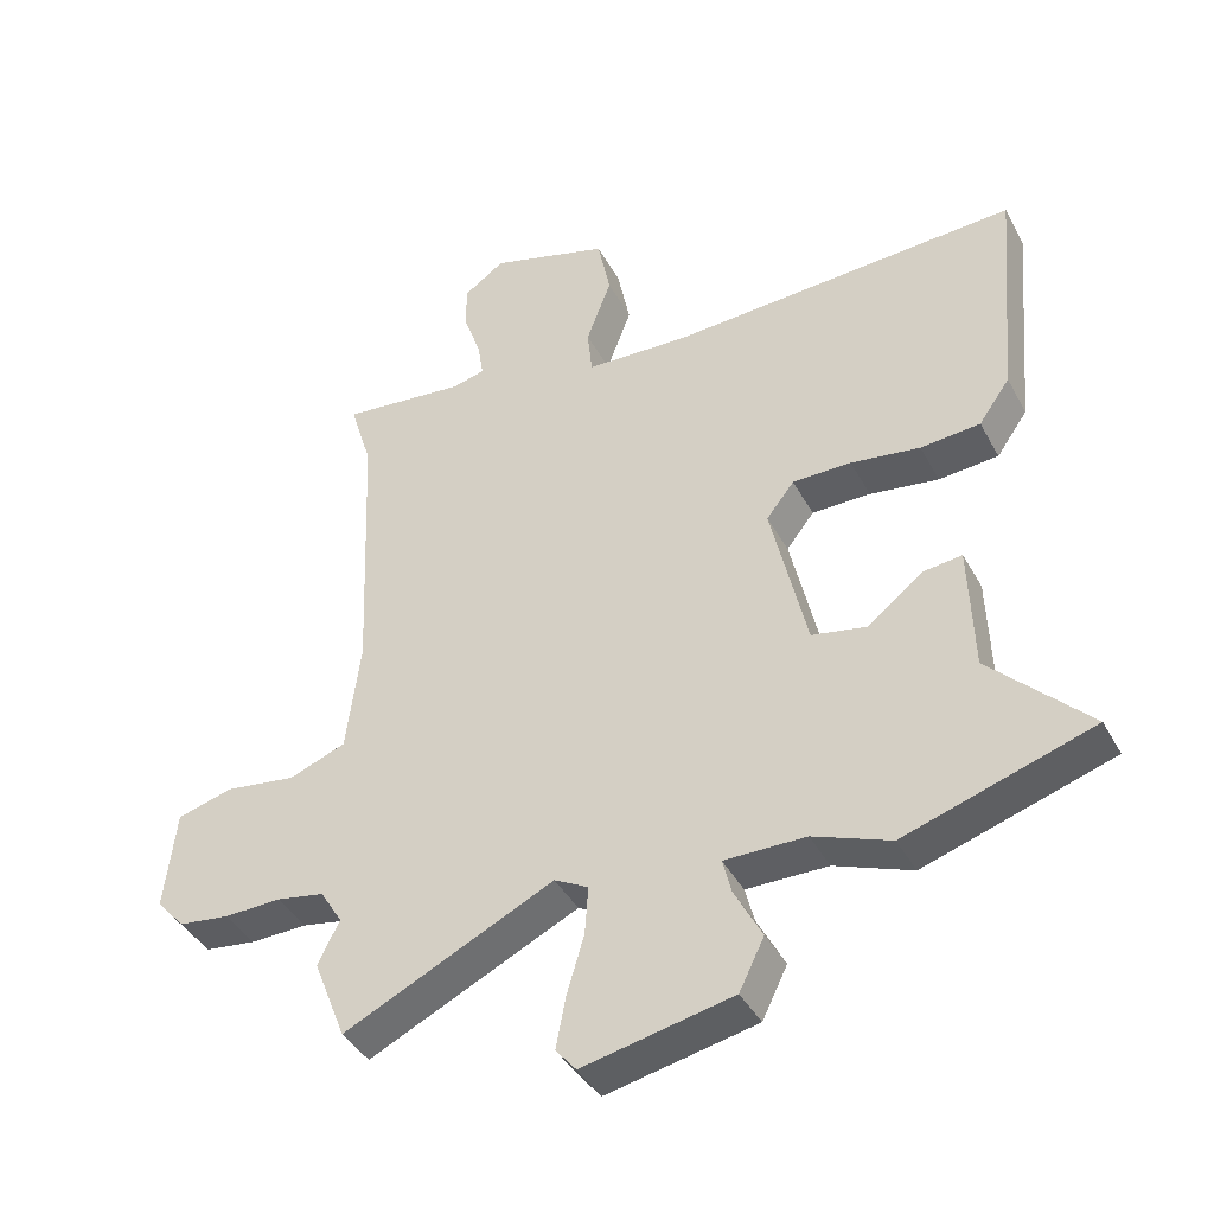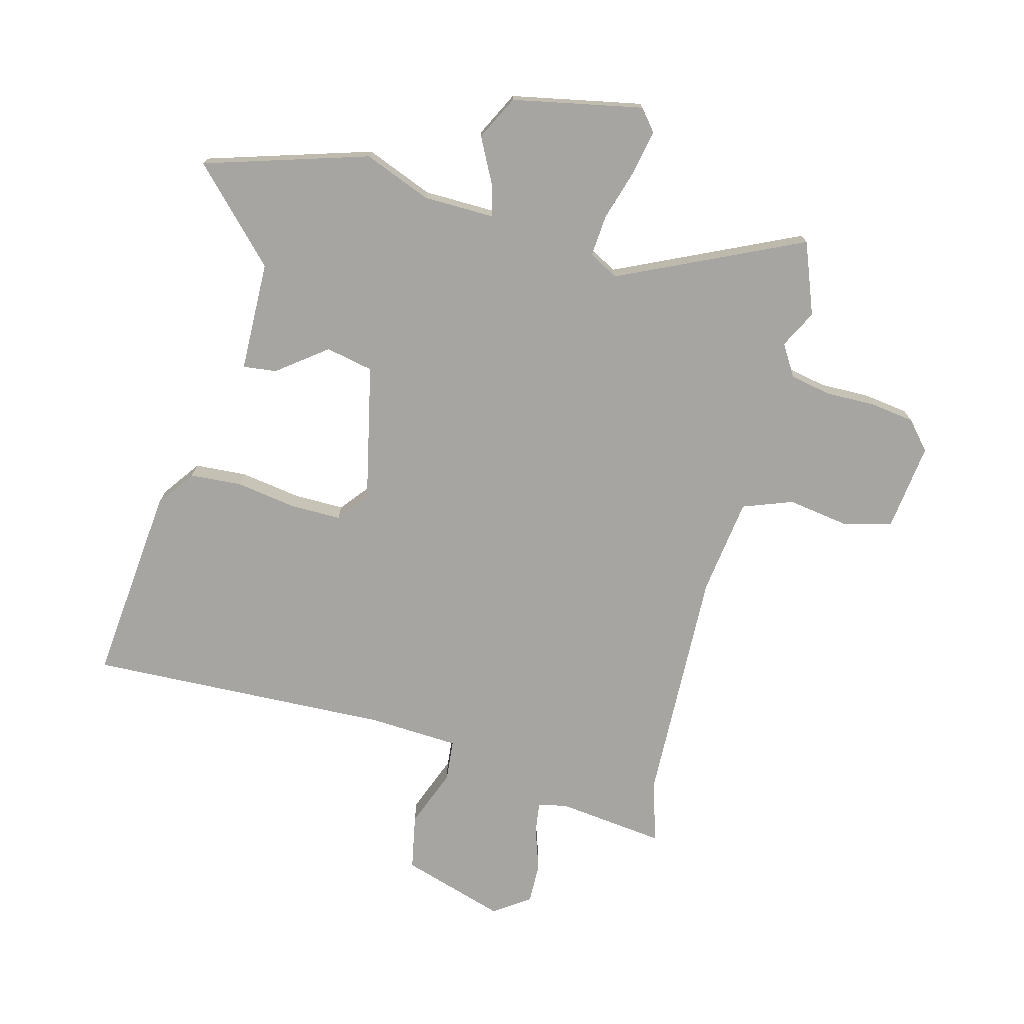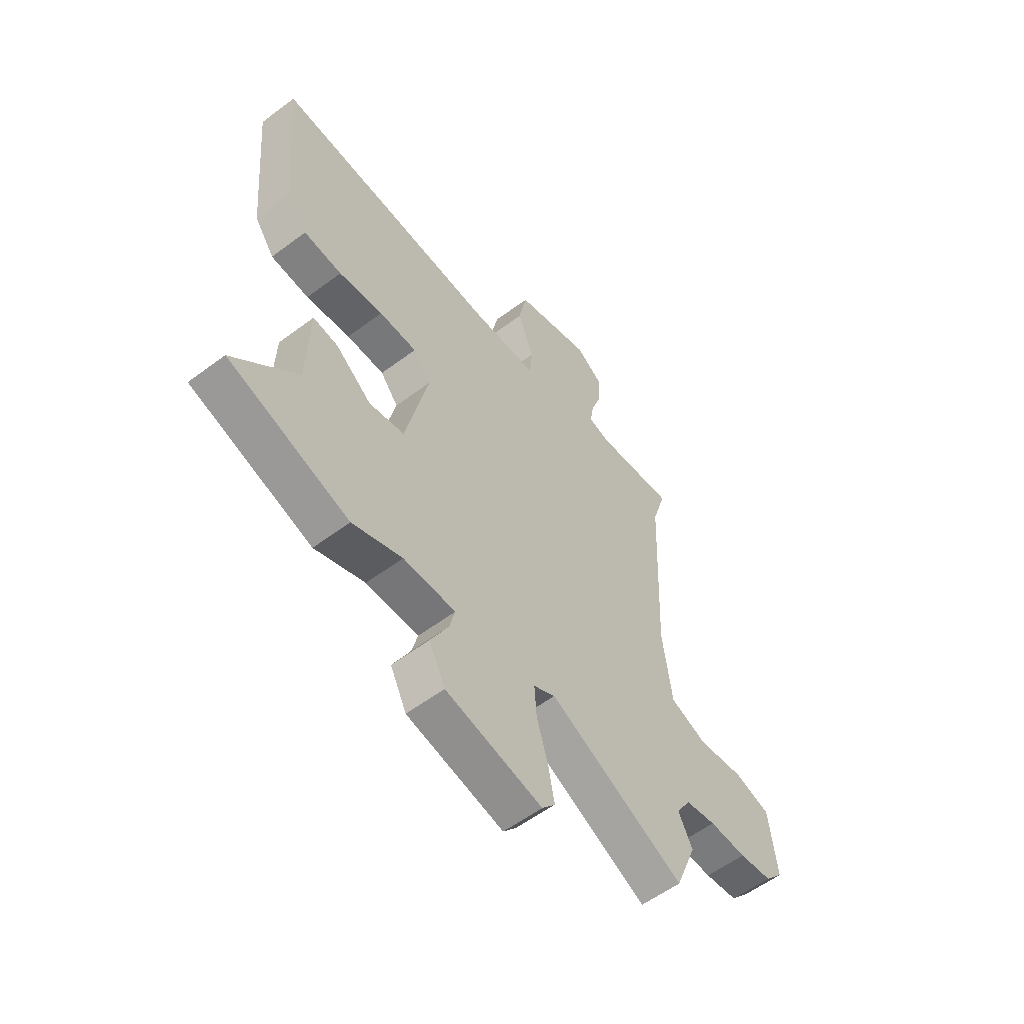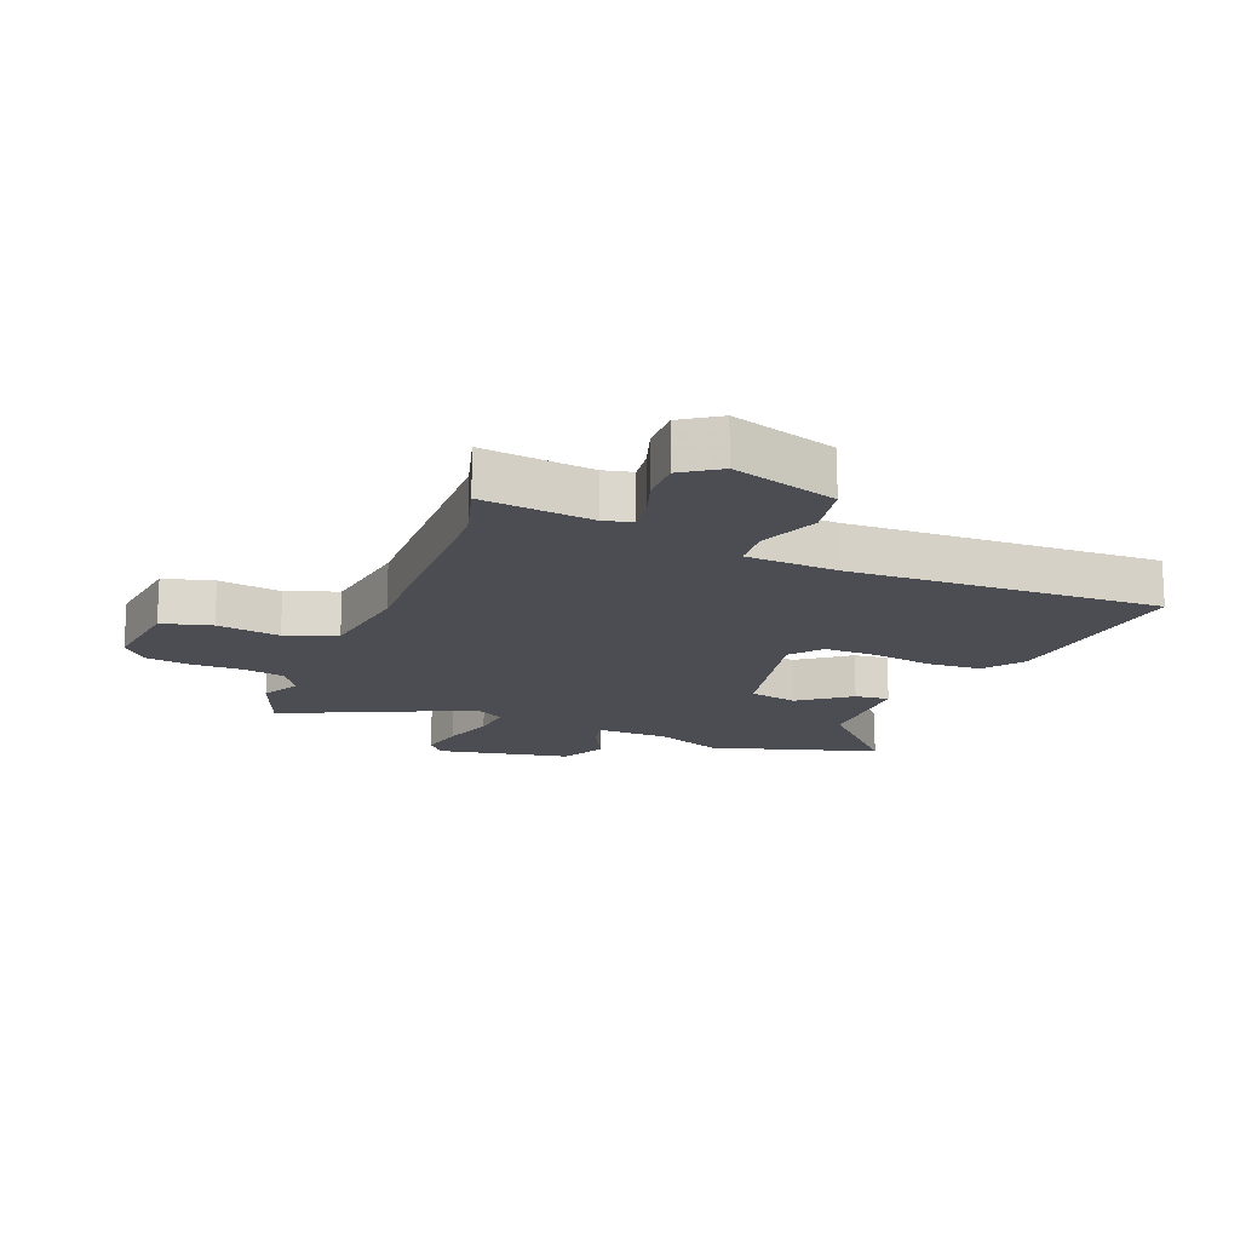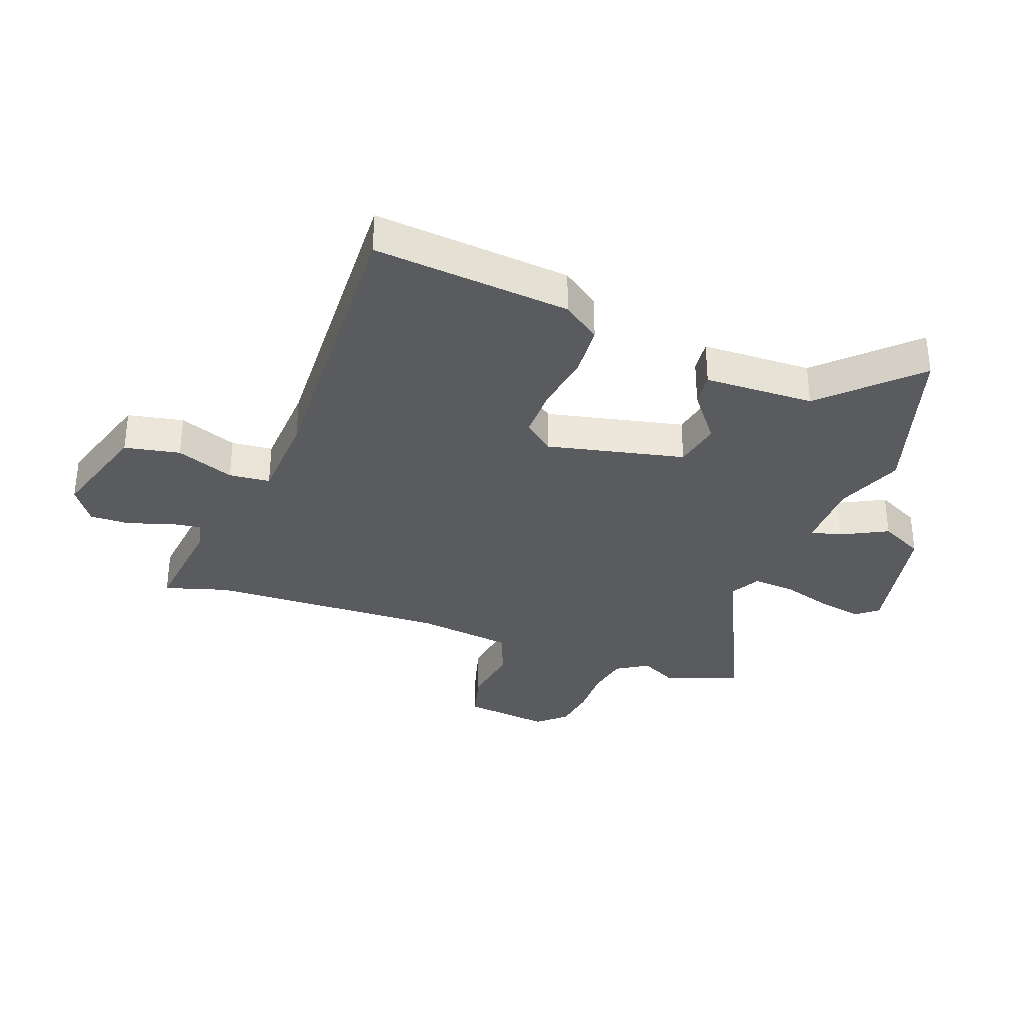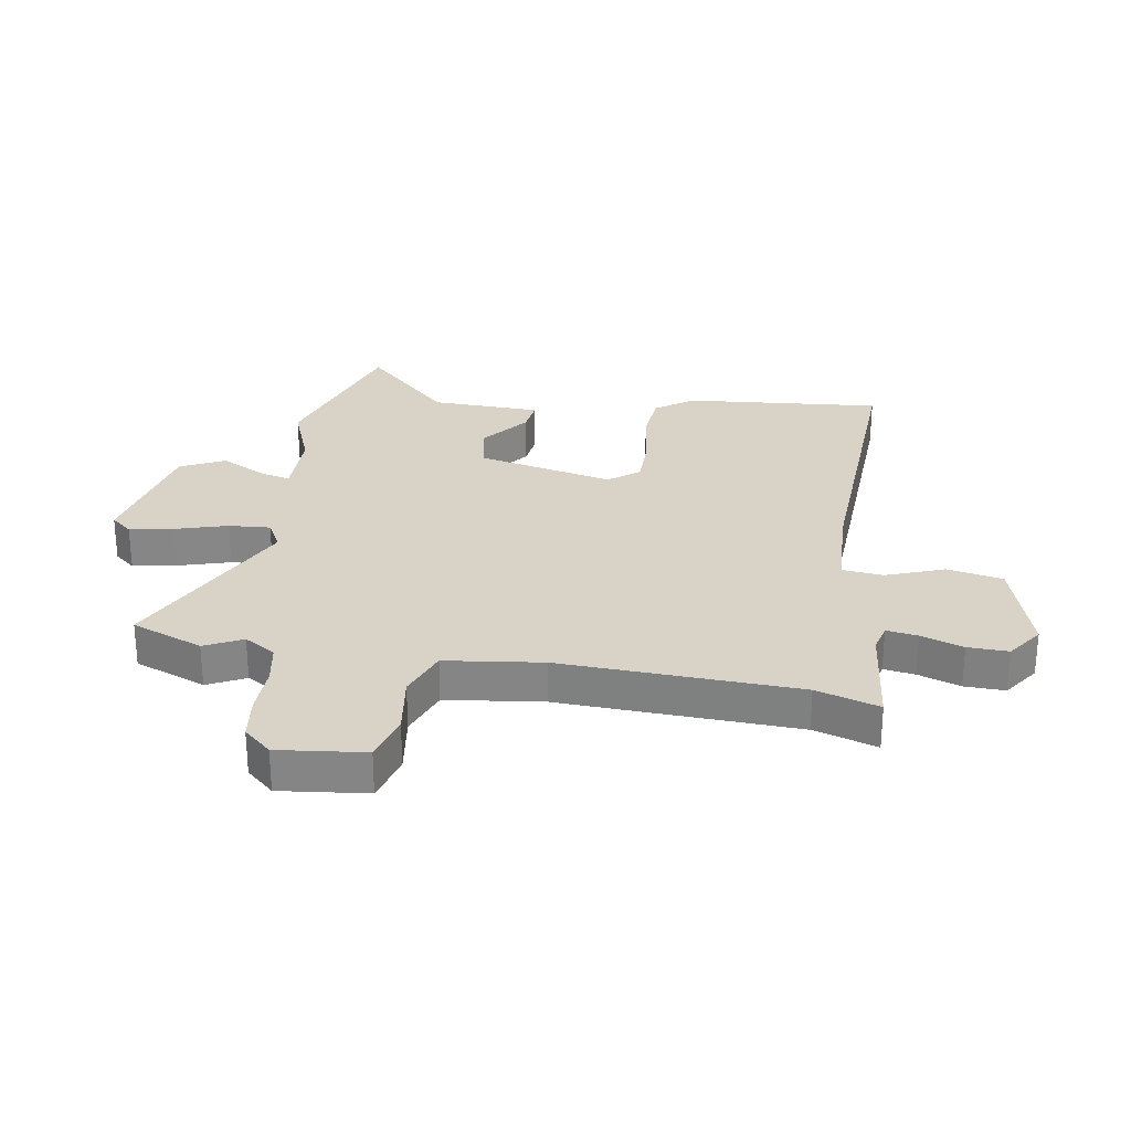
<metadata>
{"format":"obj","ext":"obj","renderer":"f3d","projection":"perspective","resolution":1024,"background":"white","views":[{"elev":-41.1,"azim":26.4,"up":"+Z"},{"elev":-73.9,"azim":164.8,"up":"+Y"},{"elev":-57.3,"azim":127.9,"up":"+Z"},{"elev":-16.4,"azim":-22.5,"up":"+Y"},{"elev":-33.4,"azim":69.4,"up":"+Y"},{"elev":27.9,"azim":-80.8,"up":"+Y"}]}
</metadata>
<code>
v 0.573 0.07 0.49
v 0.543 0.07 0.155
v 0.497 0.07 0.09
v 0.409 0.07 0.083
v 0.307 0.07 0.098
v 0.22 0.07 0.098
v 0.179 0.07 0.046
v 0.232 0.07 -0.187
v 0.313 0.07 -0.203
v 0.395 0.07 -0.139
v 0.452 0.07 -0.132
v 0.458 0.07 -0.319
v 0.604 0.07 -0.467
v 0.327 0.07 -0.555
v 0.213 0.07 -0.511
v 0.093 0.07 -0.51
v 0.106 0.07 -0.562
v 0.147 0.07 -0.64
v 0.11 0.07 -0.715
v -0.111 0.07 -0.761
v -0.141 0.07 -0.725
v -0.127 0.07 -0.65
v -0.101 0.07 -0.562
v -0.096 0.07 -0.491
v -0.146 0.07 -0.464
v -0.456 0.07 -0.612
v -0.504 0.07 -0.49
v -0.472 0.07 -0.426
v -0.505 0.07 -0.373
v -0.575 0.07 -0.36
v -0.66 0.07 -0.362
v -0.735 0.07 -0.352
v -0.777 0.07 -0.305
v -0.76 0.07 -0.157
v -0.678 0.07 -0.134
v -0.573 0.07 -0.149
v -0.489 0.07 -0.117
v -0.468 0.07 0.048
v -0.485 0.07 0.452
v -0.518 0.07 0.559
v -0.334 0.07 0.539
v -0.286 0.07 0.551
v -0.294 0.07 0.604
v -0.319 0.07 0.676
v -0.321 0.07 0.745
v -0.26 0.07 0.788
v -0.084 0.07 0.735
v -0.065 0.07 0.641
v -0.102 0.07 0.542
v -0.095 0.07 0.472
v 0.058 0.07 0.465
v 0.573 0 0.49
v 0.543 0 0.155
v 0.497 0 0.09
v 0.409 0 0.083
v 0.307 0 0.098
v 0.22 0 0.098
v 0.179 0 0.046
v 0.232 0 -0.187
v 0.313 0 -0.203
v 0.395 0 -0.139
v 0.452 0 -0.132
v 0.458 0 -0.319
v 0.604 0 -0.467
v 0.327 0 -0.555
v 0.213 0 -0.511
v 0.093 0 -0.51
v 0.106 0 -0.562
v 0.147 0 -0.64
v 0.11 0 -0.715
v -0.111 0 -0.761
v -0.141 0 -0.725
v -0.127 0 -0.65
v -0.101 0 -0.562
v -0.096 0 -0.491
v -0.146 0 -0.464
v -0.456 0 -0.612
v -0.504 0 -0.49
v -0.472 0 -0.426
v -0.505 0 -0.373
v -0.575 0 -0.36
v -0.66 0 -0.362
v -0.735 0 -0.352
v -0.777 0 -0.305
v -0.76 0 -0.157
v -0.678 0 -0.134
v -0.573 0 -0.149
v -0.489 0 -0.117
v -0.468 0 0.048
v -0.485 0 0.452
v -0.518 0 0.559
v -0.334 0 0.539
v -0.286 0 0.551
v -0.294 0 0.604
v -0.319 0 0.676
v -0.321 0 0.745
v -0.26 0 0.788
v -0.084 0 0.735
v -0.065 0 0.641
v -0.102 0 0.542
v -0.095 0 0.472
v 0.058 0 0.465
f 46 47 48 49
f 46 49 50
f 43 44 45 46
f 42 43 46 50
f 41 42 50
f 39 40 41 50
f 38 39 50 51
f 33 34 35 36
f 33 36 37
f 30 31 32 33
f 29 30 33 37
f 28 29 37 38
f 25 26 27 28
f 20 21 22 23
f 20 23 24
f 17 18 19 20
f 16 17 20 24
f 15 16 24 25
f 12 13 14 15
f 9 10 11 12
f 8 9 12 15
f 7 8 15 25
f 2 3 4 5
f 2 5 6
f 1 2 6
f 51 1 6
f 38 51 6 7
f 7 25 28 38
f 100 99 98 97
f 101 100 97
f 97 96 95 94
f 101 97 94 93
f 101 93 92
f 101 92 91 90
f 102 101 90 89
f 87 86 85 84
f 88 87 84
f 84 83 82 81
f 88 84 81 80
f 89 88 80 79
f 79 78 77 76
f 74 73 72 71
f 75 74 71
f 71 70 69 68
f 75 71 68 67
f 76 75 67 66
f 66 65 64 63
f 63 62 61 60
f 66 63 60 59
f 76 66 59 58
f 56 55 54 53
f 57 56 53
f 57 53 52
f 57 52 102
f 58 57 102 89
f 89 79 76 58
f 1 52 53 2
f 2 53 54 3
f 3 54 55 4
f 4 55 56 5
f 5 56 57 6
f 6 57 58 7
f 7 58 59 8
f 8 59 60 9
f 9 60 61 10
f 10 61 62 11
f 11 62 63 12
f 12 63 64 13
f 13 64 65 14
f 14 65 66 15
f 15 66 67 16
f 16 67 68 17
f 17 68 69 18
f 18 69 70 19
f 19 70 71 20
f 20 71 72 21
f 21 72 73 22
f 22 73 74 23
f 23 74 75 24
f 24 75 76 25
f 25 76 77 26
f 26 77 78 27
f 27 78 79 28
f 28 79 80 29
f 29 80 81 30
f 30 81 82 31
f 31 82 83 32
f 32 83 84 33
f 33 84 85 34
f 34 85 86 35
f 35 86 87 36
f 36 87 88 37
f 37 88 89 38
f 38 89 90 39
f 39 90 91 40
f 40 91 92 41
f 41 92 93 42
f 42 93 94 43
f 43 94 95 44
f 44 95 96 45
f 45 96 97 46
f 46 97 98 47
f 47 98 99 48
f 48 99 100 49
f 49 100 101 50
f 50 101 102 51
f 51 102 52 1

</code>
